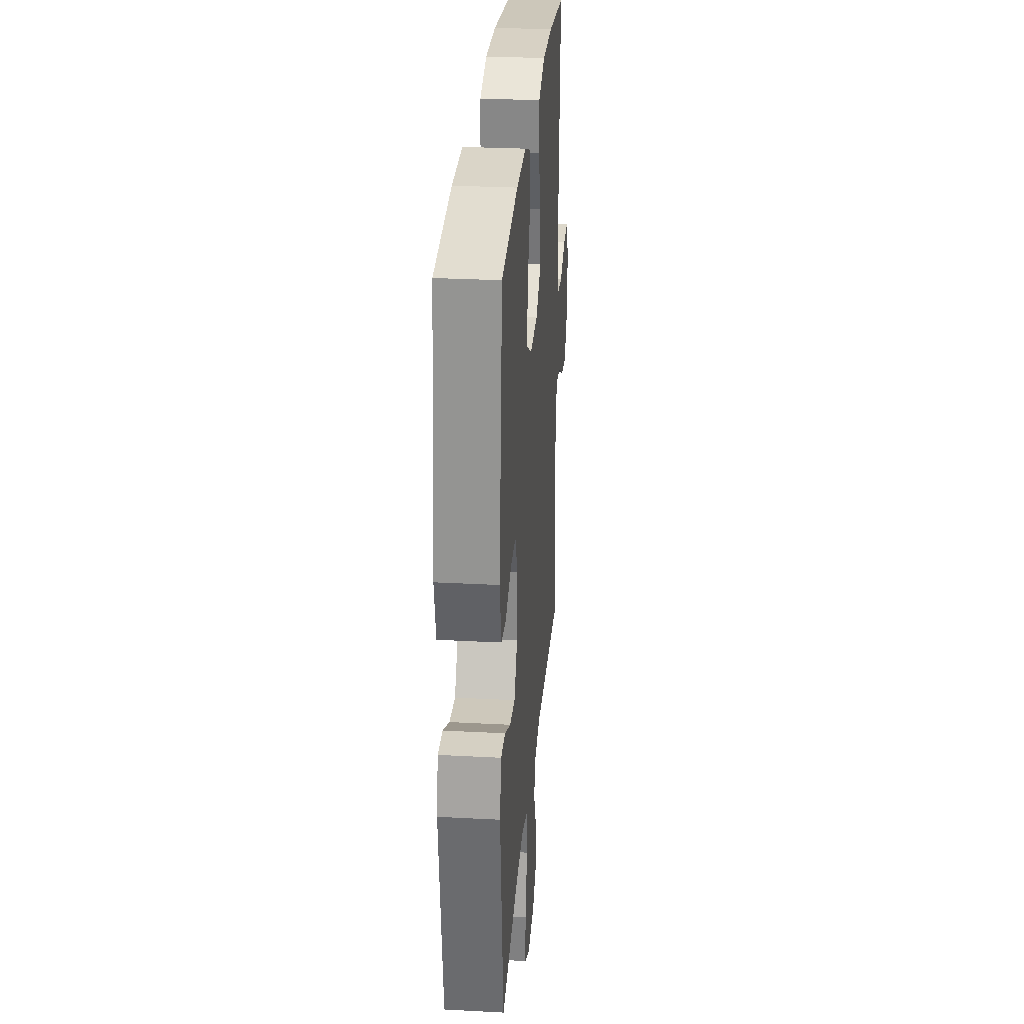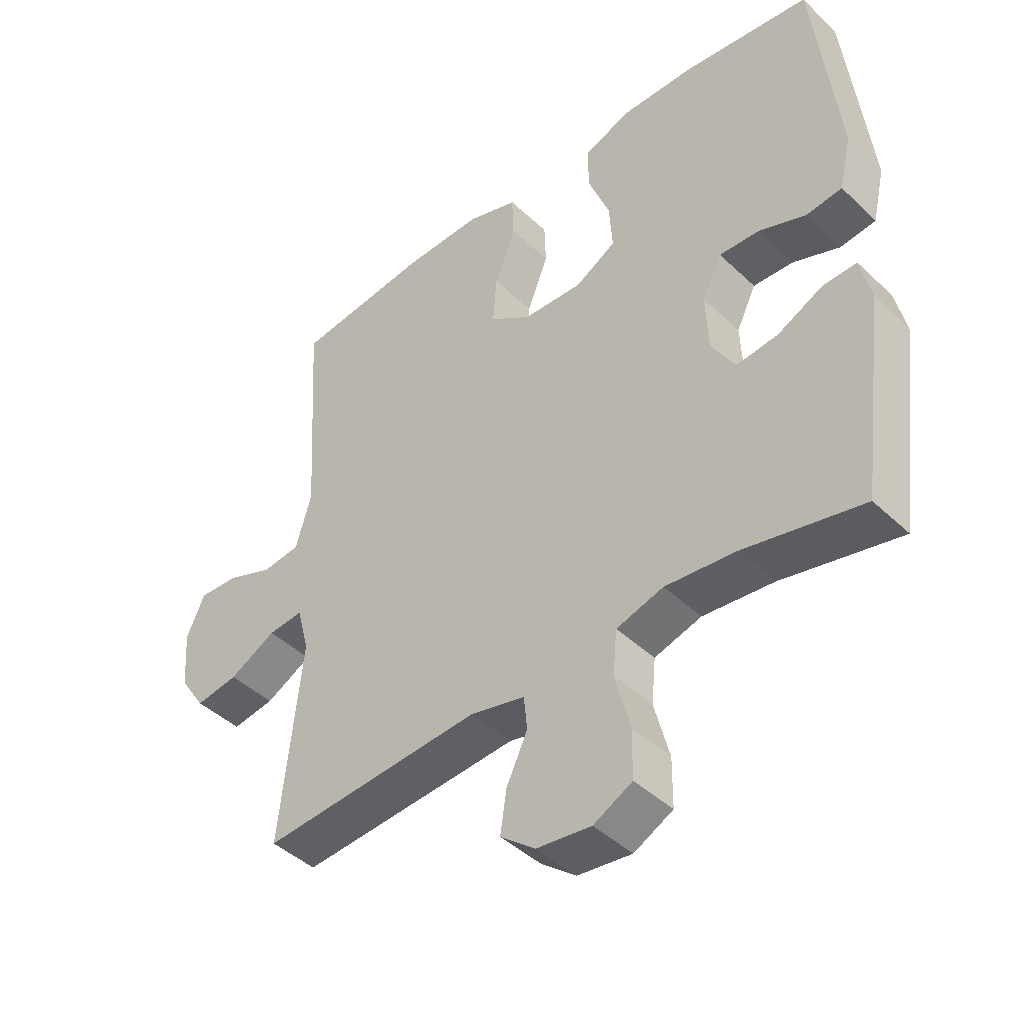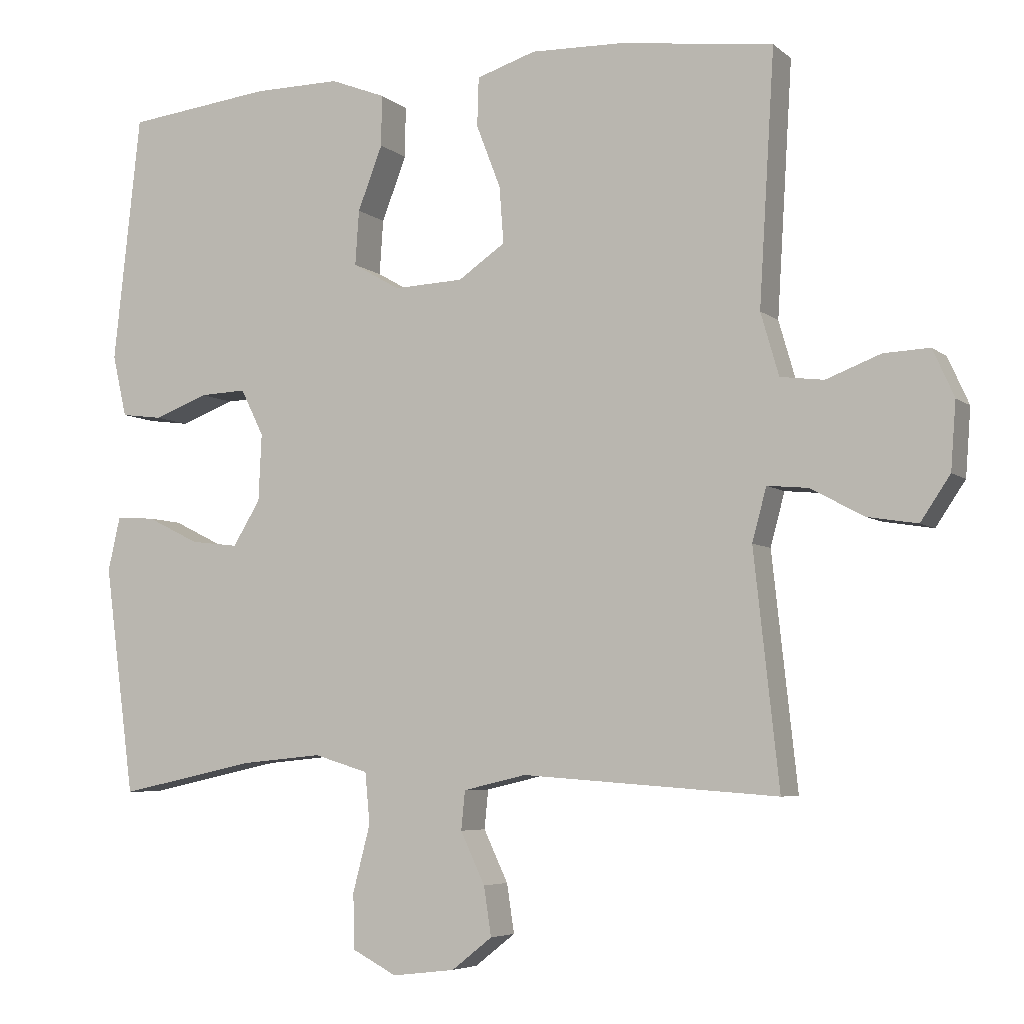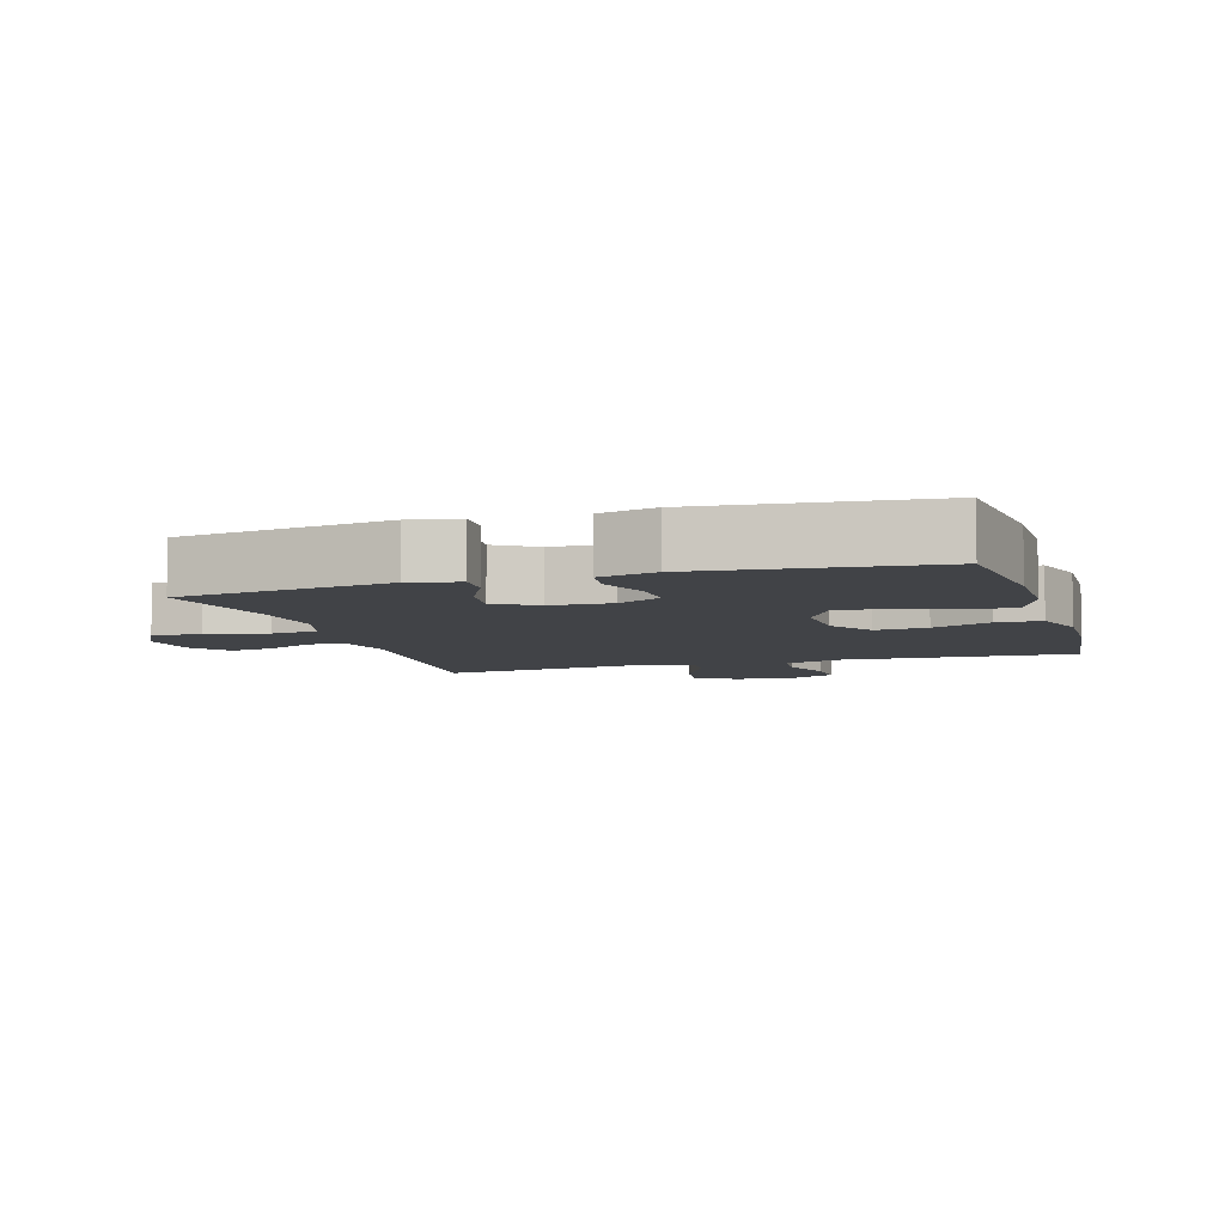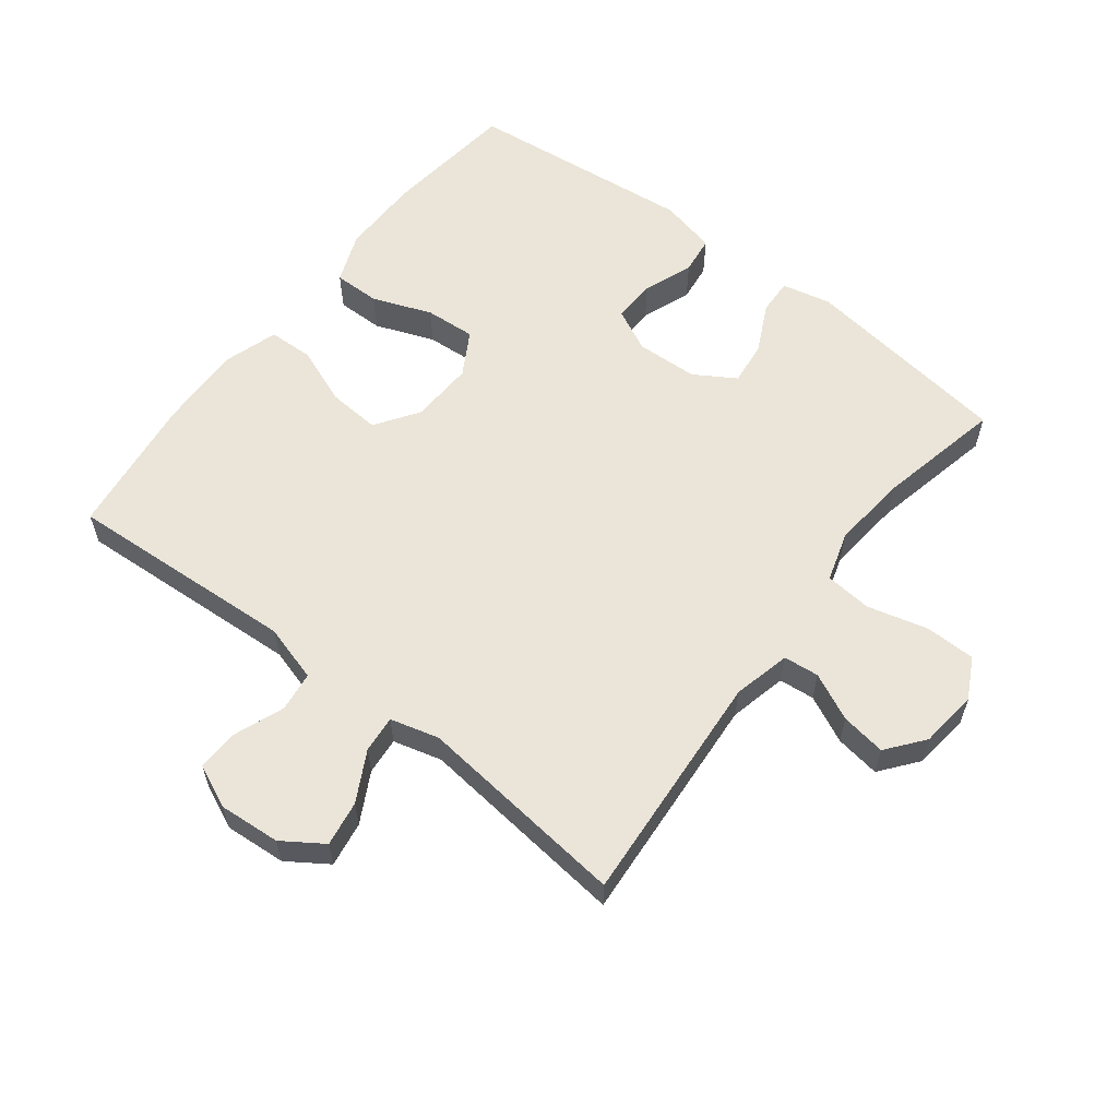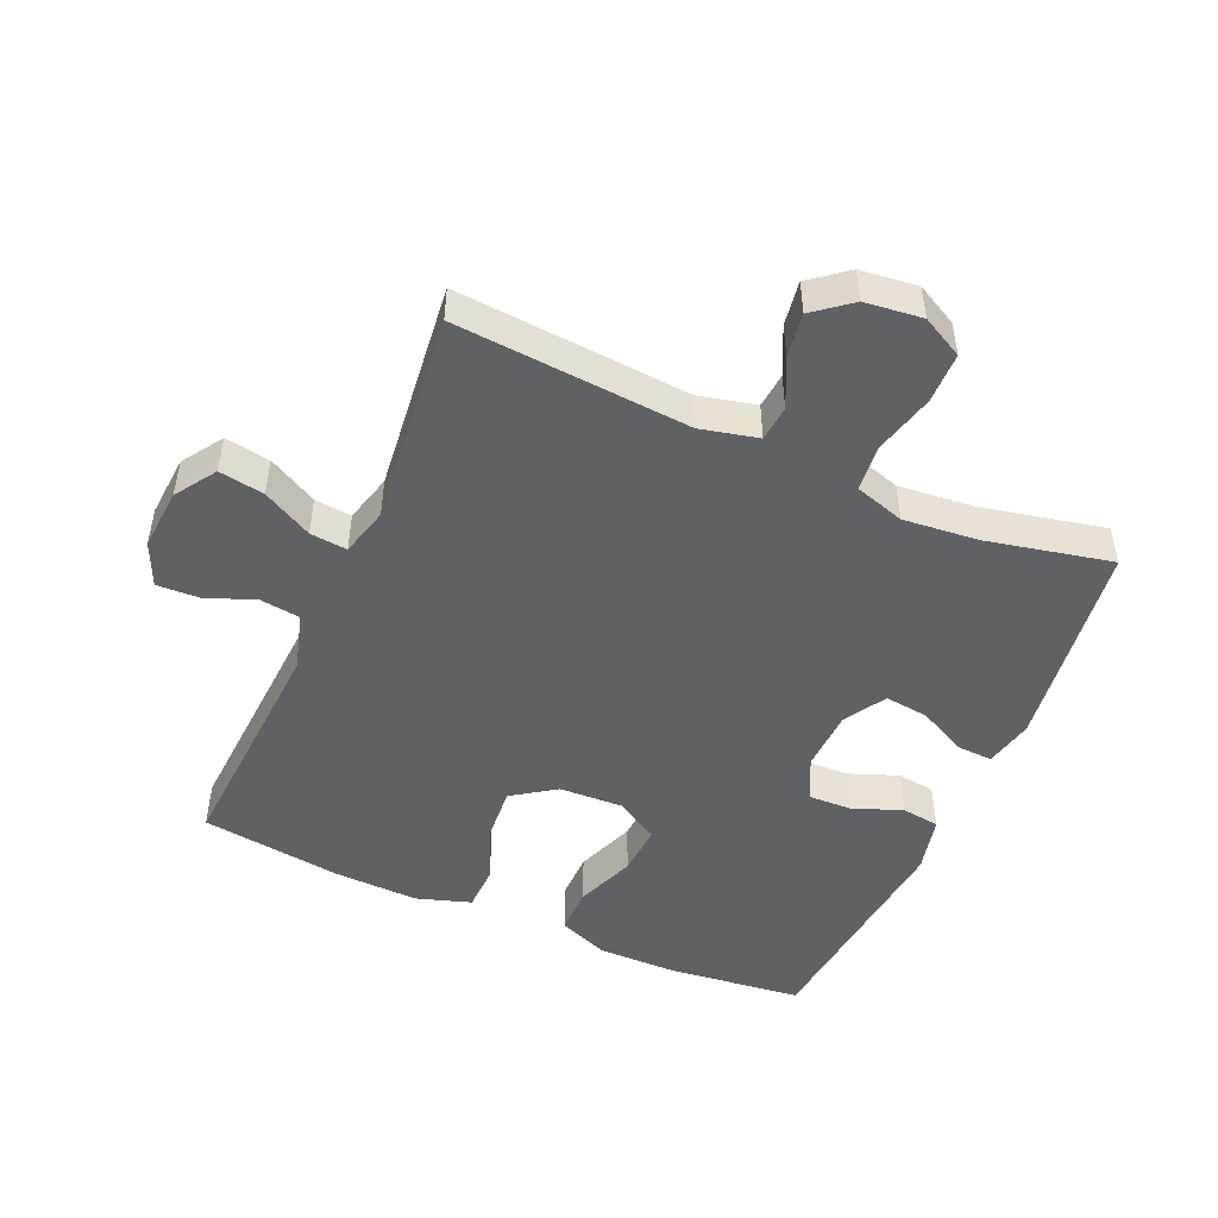
<metadata>
{"format":"obj","ext":"obj","renderer":"f3d","projection":"perspective","resolution":1024,"background":"white","views":[{"elev":28.6,"azim":-85.4,"up":"+Z"},{"elev":-43.6,"azim":-137.9,"up":"+Z"},{"elev":-5.5,"azim":24.7,"up":"+Z"},{"elev":-7.0,"azim":-72.9,"up":"+Y"},{"elev":59.6,"azim":127.7,"up":"+Y"},{"elev":-49.2,"azim":156.3,"up":"+Y"}]}
</metadata>
<code>
o path154
v 0.2535 0.0375 0.5579
v 0.122 0.0375 0.5615
v 0.03721 0.0375 0.5342
v 0.035 0.0375 0.4644
v 0.06981 0.0375 0.374
v 0.07573 0.0375 0.2932
v 0.008333 0.0375 0.2472
v -0.09077 0.0375 0.2428
v -0.1585 0.0375 0.2818
v -0.153 0.0375 0.3604
v -0.1176 0.0375 0.4522
v -0.1168 0.0375 0.525
v -0.1953 0.0375 0.5555
v -0.3192 0.0375 0.5545
v -0.5279 0.0375 0.5299
v -0.5669 0.0375 0.175
v -0.5466 0.0375 0.08678
v -0.4875 0.0375 0.07921
v -0.4103 0.0375 0.1086
v -0.3435 0.0375 0.1112
v -0.3108 0.0375 0.04446
v -0.3152 0.0375 -0.05149
v -0.3546 0.0375 -0.1155
v -0.4229 0.0375 -0.1075
v -0.4979 0.0375 -0.07024
v -0.5535 0.0375 -0.06773
v -0.5709 0.0375 -0.1443
v -0.5279 0.0375 -0.4718
v -0.3326 0.0375 -0.4296
v -0.2152 0.0375 -0.4181
v -0.1375 0.0375 -0.4419
v -0.1307 0.0375 -0.5146
v -0.1554 0.0375 -0.6092
v -0.1545 0.0375 -0.6882
v -0.09023 0.0375 -0.7218
v -0.000521 0.0375 -0.7112
v 0.05748 0.0375 -0.6654
v 0.04693 0.0375 -0.5955
v 0.01213 0.0375 -0.5217
v 0.01766 0.0375 -0.4662
v 0.1077 0.0375 -0.445
v 0.4741 0.0375 -0.4718
v 0.438 0.0375 -0.1402
v 0.4583 0.0375 -0.0642
v 0.5165 0.0375 -0.06965
v 0.5939 0.0375 -0.1109
v 0.6647 0.0375 -0.1221
v 0.7071 0.0375 -0.05908
v 0.7144 0.0375 0.03731
v 0.684 0.0375 0.1046
v 0.6183 0.0375 0.1017
v 0.5403 0.0375 0.07183
v 0.4781 0.0375 0.07955
v 0.4521 0.0375 0.1692
v 0.4741 0.0375 0.5299
v 0.2535 -0.0375 0.5579
v 0.122 -0.0375 0.5615
v 0.03721 -0.0375 0.5342
v 0.035 -0.0375 0.4644
v 0.06981 -0.0375 0.374
v 0.07573 -0.0375 0.2932
v 0.008333 -0.0375 0.2472
v -0.09077 -0.0375 0.2428
v -0.1585 -0.0375 0.2818
v -0.153 -0.0375 0.3604
v -0.1176 -0.0375 0.4522
v -0.1168 -0.0375 0.525
v -0.1953 -0.0375 0.5555
v -0.3192 -0.0375 0.5545
v -0.5279 -0.0375 0.5299
v -0.5669 -0.0375 0.175
v -0.5466 -0.0375 0.08678
v -0.4875 -0.0375 0.07921
v -0.4103 -0.0375 0.1086
v -0.3435 -0.0375 0.1112
v -0.3108 -0.0375 0.04446
v -0.3152 -0.0375 -0.05149
v -0.3546 -0.0375 -0.1155
v -0.4229 -0.0375 -0.1075
v -0.4979 -0.0375 -0.07024
v -0.5535 -0.0375 -0.06773
v -0.5709 -0.0375 -0.1443
v -0.5279 -0.0375 -0.4718
v -0.3326 -0.0375 -0.4296
v -0.2152 -0.0375 -0.4181
v -0.1375 -0.0375 -0.4419
v -0.1307 -0.0375 -0.5146
v -0.1554 -0.0375 -0.6092
v -0.1545 -0.0375 -0.6882
v -0.09023 -0.0375 -0.7218
v -0.000521 -0.0375 -0.7112
v 0.05748 -0.0375 -0.6654
v 0.04693 -0.0375 -0.5955
v 0.01213 -0.0375 -0.5217
v 0.01766 -0.0375 -0.4662
v 0.1077 -0.0375 -0.445
v 0.4741 -0.0375 -0.4718
v 0.438 -0.0375 -0.1402
v 0.4583 -0.0375 -0.0642
v 0.5165 -0.0375 -0.06965
v 0.5939 -0.0375 -0.1109
v 0.6647 -0.0375 -0.1221
v 0.7071 -0.0375 -0.05908
v 0.7144 -0.0375 0.03731
v 0.684 -0.0375 0.1046
v 0.6183 -0.0375 0.1017
v 0.5403 -0.0375 0.07183
v 0.4781 -0.0375 0.07955
v 0.4521 -0.0375 0.1692
v 0.4741 -0.0375 0.5299
v -0.1545 0.0375 -0.6882
v -0.1545 0.0375 -0.6882
v -0.09023 0.0375 -0.7218
v -0.000521 0.0375 -0.7112
v 0.05748 0.0375 -0.6654
v 0.05748 0.0375 -0.6654
v -0.1554 0.0375 -0.6092
v 0.04693 0.0375 -0.5955
v -0.1307 0.0375 -0.5146
v 0.01213 0.0375 -0.5217
v 0.01766 0.0375 -0.4662
v 0.01766 0.0375 -0.4662
v -0.1375 0.0375 -0.4419
v -0.1375 0.0375 -0.4419
v 0.1077 0.0375 -0.445
v -0.5279 0.0375 -0.4718
v -0.5279 0.0375 -0.4718
v -0.3326 0.0375 -0.4296
v 0.4741 0.0375 -0.4718
v 0.4741 0.0375 -0.4718
v -0.2152 0.0375 -0.4181
v -0.5709 0.0375 -0.1443
v 0.438 0.0375 -0.1402
v -0.5535 0.0375 -0.06773
v -0.5535 0.0375 -0.06773
v -0.3546 0.0375 -0.1155
v -0.3546 0.0375 -0.1155
v -0.4229 0.0375 -0.1075
v 0.4583 0.0375 -0.0642
v 0.4583 0.0375 -0.0642
v 0.5939 0.0375 -0.1109
v 0.6647 0.0375 -0.1221
v 0.6647 0.0375 -0.1221
v 0.7071 0.0375 -0.05908
v -0.3152 0.0375 -0.05149
v 0.5165 0.0375 -0.06965
v -0.4979 0.0375 -0.07024
v 0.7144 0.0375 0.03731
v -0.3108 0.0375 0.04446
v 0.684 0.0375 0.1046
v 0.684 0.0375 0.1046
v -0.3435 0.0375 0.1112
v -0.3435 0.0375 0.1112
v 0.5403 0.0375 0.07183
v 0.4781 0.0375 0.07955
v 0.4781 0.0375 0.07955
v 0.6183 0.0375 0.1017
v -0.5466 0.0375 0.08678
v -0.5466 0.0375 0.08678
v -0.4875 0.0375 0.07921
v -0.4103 0.0375 0.1086
v 0.4521 0.0375 0.1692
v -0.5669 0.0375 0.175
v 0.008333 0.0375 0.2472
v -0.09077 0.0375 0.2428
v -0.1585 0.0375 0.2818
v -0.1585 0.0375 0.2818
v 0.07573 0.0375 0.2932
v -0.153 0.0375 0.3604
v 0.06981 0.0375 0.374
v -0.1176 0.0375 0.4522
v 0.035 0.0375 0.4644
v -0.5279 0.0375 0.5299
v -0.5279 0.0375 0.5299
v -0.1168 0.0375 0.525
v -0.1168 0.0375 0.525
v 0.03721 0.0375 0.5342
v 0.03721 0.0375 0.5342
v 0.4741 0.0375 0.5299
v 0.4741 0.0375 0.5299
v -0.1953 0.0375 0.5555
v 0.122 0.0375 0.5615
v -0.3192 0.0375 0.5545
v 0.2535 0.0375 0.5579
v -0.1545 -0.0375 -0.6882
v -0.1545 -0.0375 -0.6882
v -0.09023 -0.0375 -0.7218
v -0.000521 -0.0375 -0.7112
v 0.05748 -0.0375 -0.6654
v 0.05748 -0.0375 -0.6654
v -0.1554 -0.0375 -0.6092
v 0.04693 -0.0375 -0.5955
v -0.1307 -0.0375 -0.5146
v 0.01213 -0.0375 -0.5217
v 0.01766 -0.0375 -0.4662
v 0.01766 -0.0375 -0.4662
v -0.1375 -0.0375 -0.4419
v -0.1375 -0.0375 -0.4419
v 0.1077 -0.0375 -0.445
v -0.5279 -0.0375 -0.4718
v -0.5279 -0.0375 -0.4718
v -0.3326 -0.0375 -0.4296
v 0.4741 -0.0375 -0.4718
v 0.4741 -0.0375 -0.4718
v -0.2152 -0.0375 -0.4181
v -0.5709 -0.0375 -0.1443
v 0.438 -0.0375 -0.1402
v -0.5535 -0.0375 -0.06773
v -0.5535 -0.0375 -0.06773
v -0.3546 -0.0375 -0.1155
v -0.3546 -0.0375 -0.1155
v -0.4229 -0.0375 -0.1075
v 0.4583 -0.0375 -0.0642
v 0.4583 -0.0375 -0.0642
v 0.5939 -0.0375 -0.1109
v 0.6647 -0.0375 -0.1221
v 0.6647 -0.0375 -0.1221
v 0.7071 -0.0375 -0.05908
v -0.3152 -0.0375 -0.05149
v 0.5165 -0.0375 -0.06965
v -0.4979 -0.0375 -0.07024
v 0.7144 -0.0375 0.03731
v -0.3108 -0.0375 0.04446
v 0.684 -0.0375 0.1046
v 0.684 -0.0375 0.1046
v -0.3435 -0.0375 0.1112
v -0.3435 -0.0375 0.1112
v 0.5403 -0.0375 0.07183
v 0.4781 -0.0375 0.07955
v 0.4781 -0.0375 0.07955
v 0.6183 -0.0375 0.1017
v -0.5466 -0.0375 0.08678
v -0.5466 -0.0375 0.08678
v -0.4875 -0.0375 0.07921
v -0.4103 -0.0375 0.1086
v 0.4521 -0.0375 0.1692
v -0.5669 -0.0375 0.175
v 0.008333 -0.0375 0.2472
v -0.09077 -0.0375 0.2428
v -0.1585 -0.0375 0.2818
v -0.1585 -0.0375 0.2818
v 0.07573 -0.0375 0.2932
v -0.153 -0.0375 0.3604
v 0.06981 -0.0375 0.374
v -0.1176 -0.0375 0.4522
v 0.035 -0.0375 0.4644
v -0.5279 -0.0375 0.5299
v -0.5279 -0.0375 0.5299
v -0.1168 -0.0375 0.525
v -0.1168 -0.0375 0.525
v 0.03721 -0.0375 0.5342
v 0.03721 -0.0375 0.5342
v 0.4741 -0.0375 0.5299
v 0.4741 -0.0375 0.5299
v -0.1953 -0.0375 0.5555
v 0.122 -0.0375 0.5615
v -0.3192 -0.0375 0.5545
v 0.2535 -0.0375 0.5579
f 218 228 215
f 258 242 236
f 191 194 193
f 222 231 218
f 194 195 193
f 238 213 242
f 216 218 215
f 234 237 232
f 195 219 197
f 243 257 240
f 239 219 238
f 206 221 208
f 193 195 197
f 220 229 213
f 239 240 223
f 226 257 235
f 258 236 253
f 223 240 226
f 240 257 226
f 187 191 185
f 205 210 202
f 210 212 202
f 215 228 220
f 199 219 195
f 235 247 237
f 213 238 207
f 255 245 249
f 251 246 256
f 235 237 234
f 244 256 246
f 258 244 242
f 197 219 205
f 247 235 257
f 202 206 200
f 219 210 205
f 256 244 258
f 238 219 199
f 188 191 187
f 192 191 188
f 236 242 229
f 257 243 255
f 206 212 221
f 229 242 213
f 207 238 199
f 255 243 245
f 228 218 231
f 207 199 203
f 192 188 189
f 224 231 222
f 228 229 220
f 219 239 223
f 202 212 206
f 194 191 192
f 112 35 90 186
f 35 36 91 90
f 36 116 190 91
f 33 34 89 88
f 37 38 93 92
f 32 33 88 87
f 38 39 94 93
f 39 122 196 94
f 124 32 87 198
f 40 41 96 95
f 127 29 84 201
f 41 130 204 96
f 30 31 86 85
f 29 30 85 84
f 27 28 83 82
f 42 43 98 97
f 135 27 82 209
f 137 24 79 211
f 43 140 214 98
f 46 143 217 101
f 47 48 103 102
f 22 23 78 77
f 45 46 101 100
f 25 26 81 80
f 24 25 80 79
f 44 45 100 99
f 48 49 104 103
f 21 22 77 76
f 49 151 225 104
f 153 21 76 227
f 52 156 230 107
f 51 52 107 106
f 50 51 106 105
f 159 18 73 233
f 18 19 74 73
f 53 54 109 108
f 16 17 72 71
f 19 20 75 74
f 7 8 63 62
f 8 167 241 63
f 6 7 62 61
f 9 10 65 64
f 5 6 61 60
f 10 11 66 65
f 4 5 60 59
f 174 16 71 248
f 11 176 250 66
f 178 4 59 252
f 54 180 254 109
f 12 13 68 67
f 2 3 58 57
f 14 15 70 69
f 13 14 69 68
f 1 2 57 56
f 55 1 56 110
f 144 141 154
f 184 162 168
f 117 119 120
f 148 144 157
f 120 119 121
f 164 168 139
f 142 141 144
f 160 158 163
f 121 123 145
f 169 166 183
f 165 164 145
f 132 134 147
f 119 123 121
f 146 139 155
f 165 149 166
f 152 161 183
f 184 179 162
f 149 152 166
f 166 152 183
f 113 111 117
f 131 128 136
f 136 128 138
f 141 146 154
f 125 121 145
f 161 163 173
f 139 133 164
f 181 175 171
f 177 182 172
f 161 160 163
f 170 172 182
f 184 168 170
f 123 131 145
f 173 183 161
f 128 126 132
f 145 131 136
f 182 184 170
f 164 125 145
f 114 113 117
f 118 114 117
f 162 155 168
f 183 181 169
f 132 147 138
f 155 139 168
f 133 125 164
f 181 171 169
f 154 157 144
f 133 129 125
f 118 115 114
f 150 148 157
f 154 146 155
f 145 149 165
f 128 132 138
f 120 118 117

</code>
